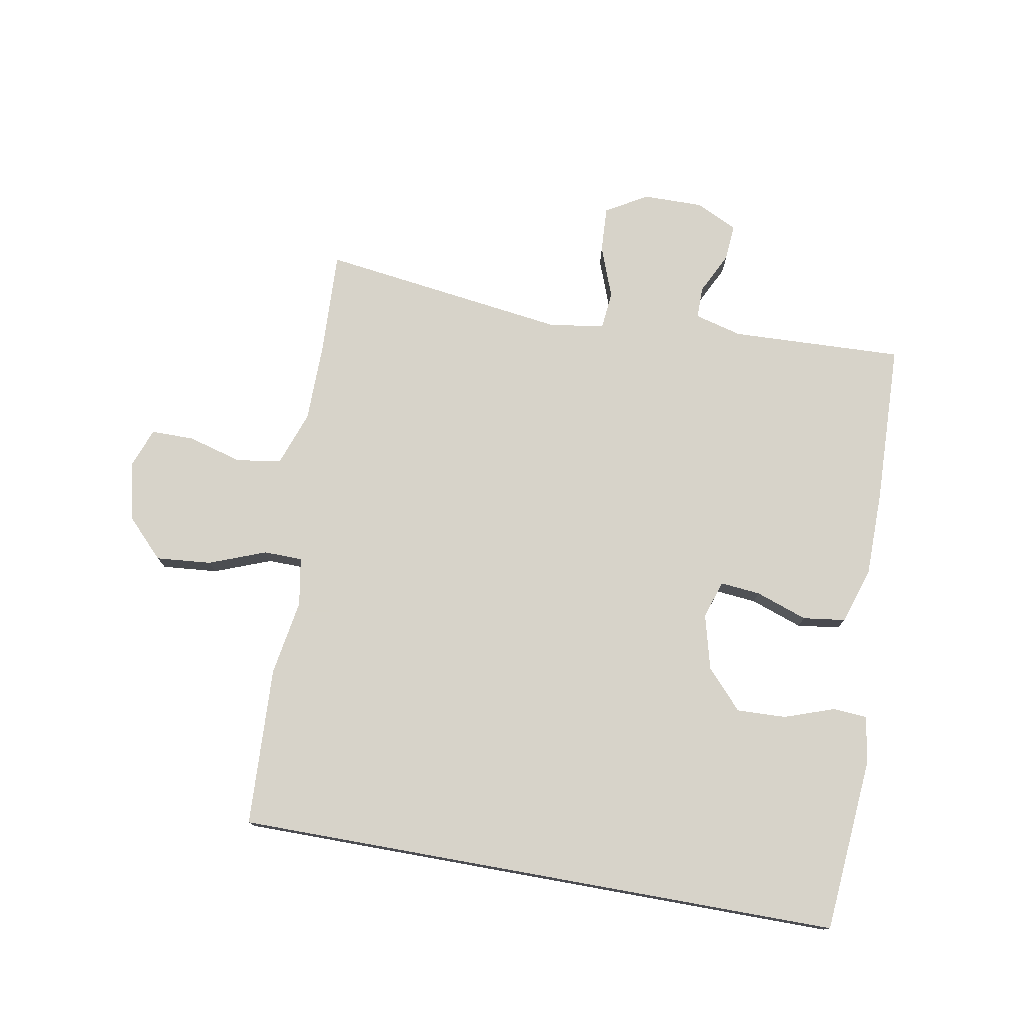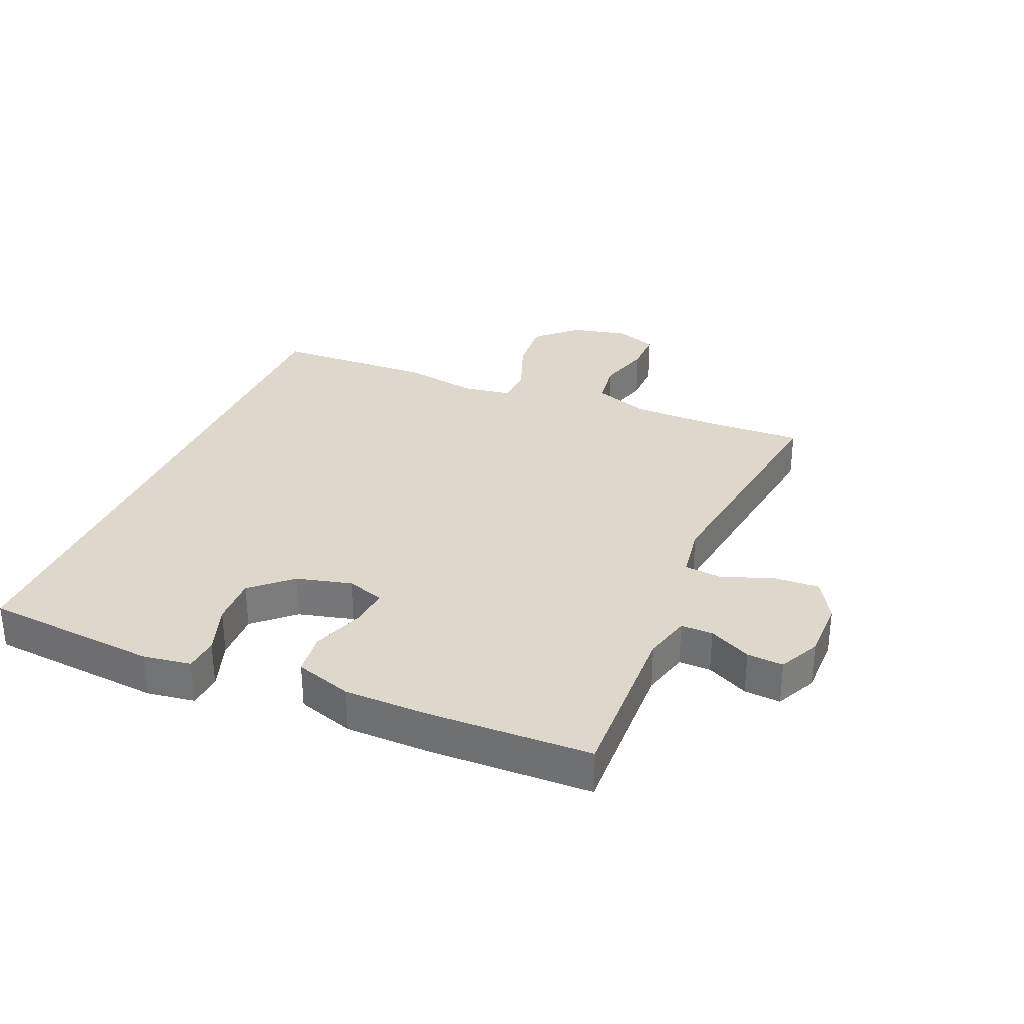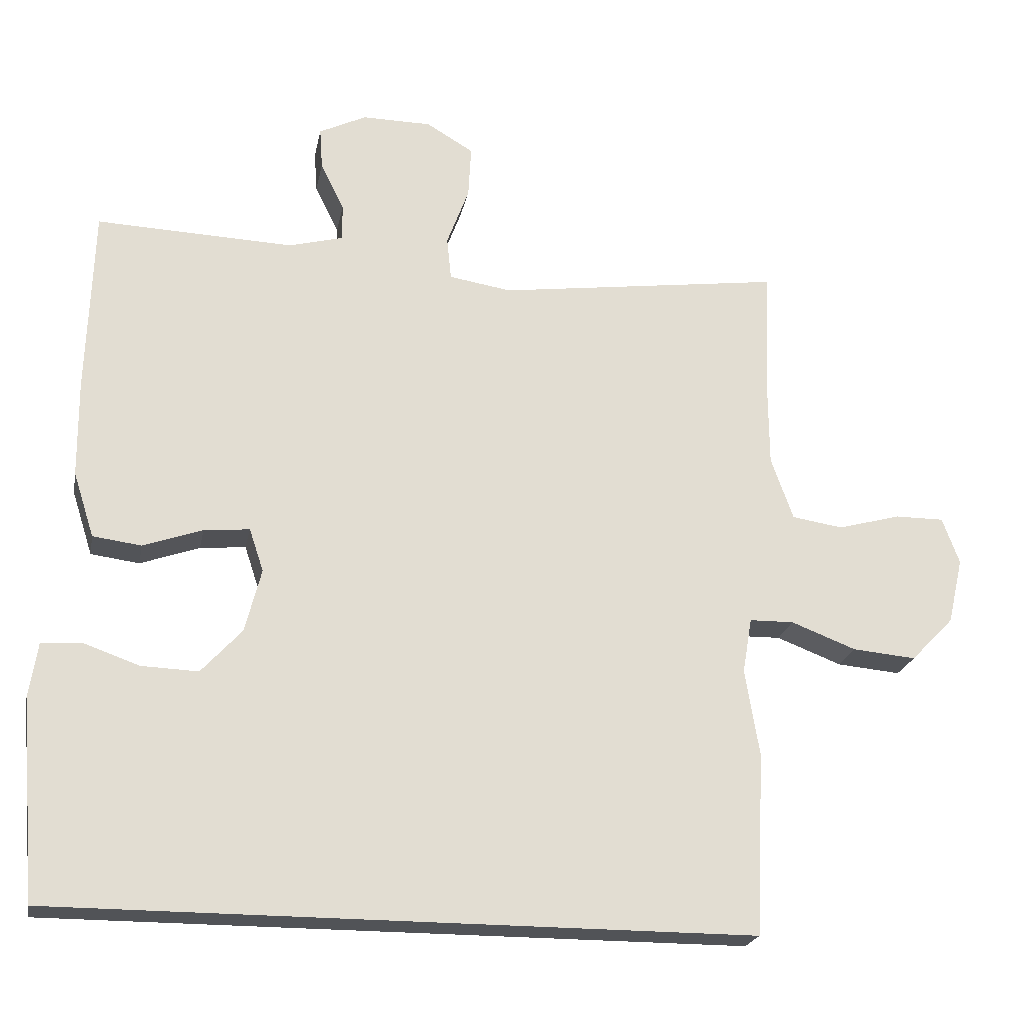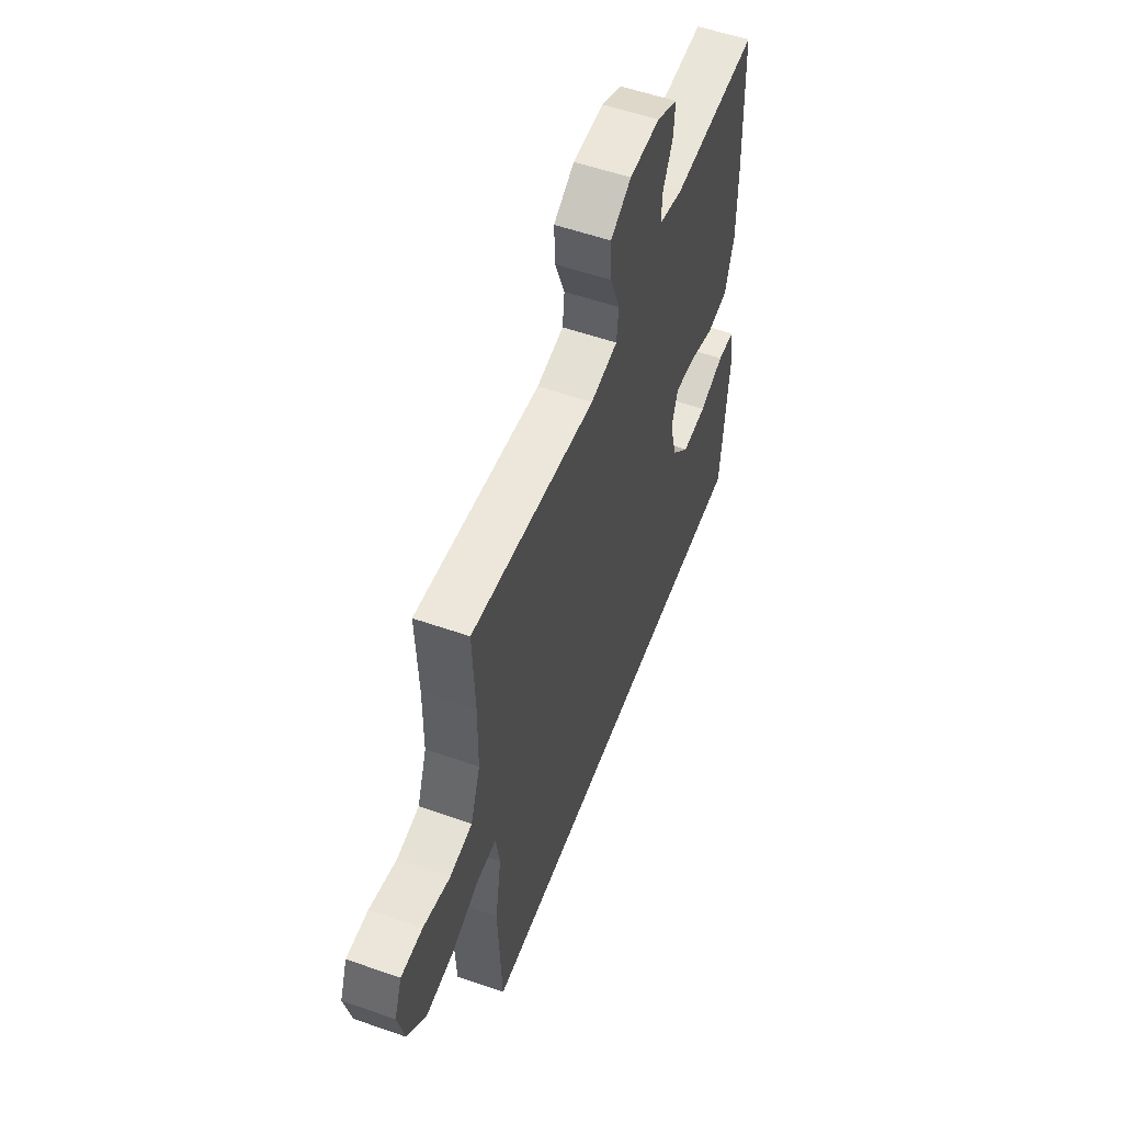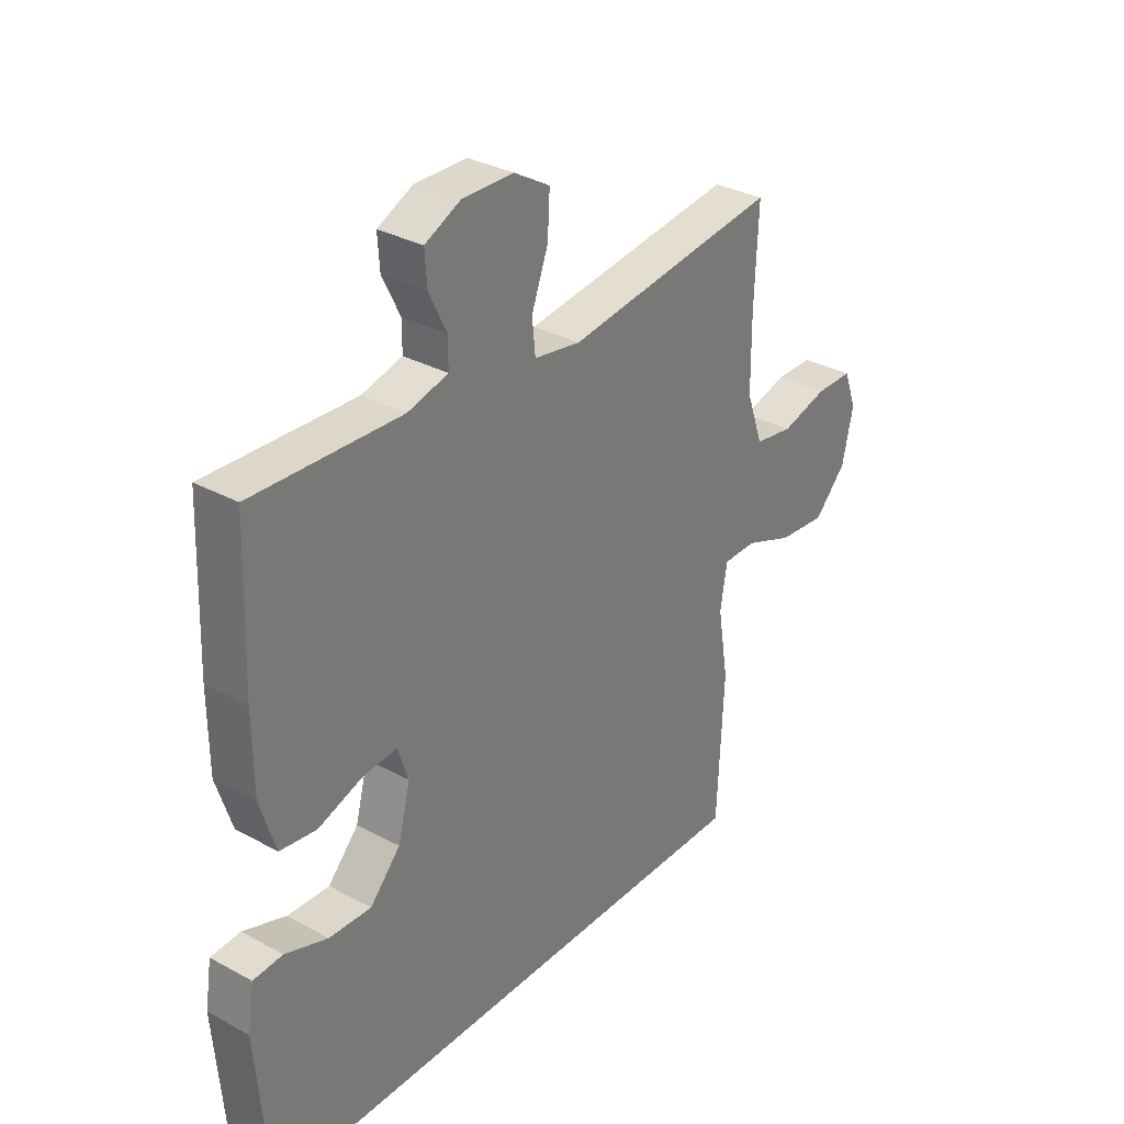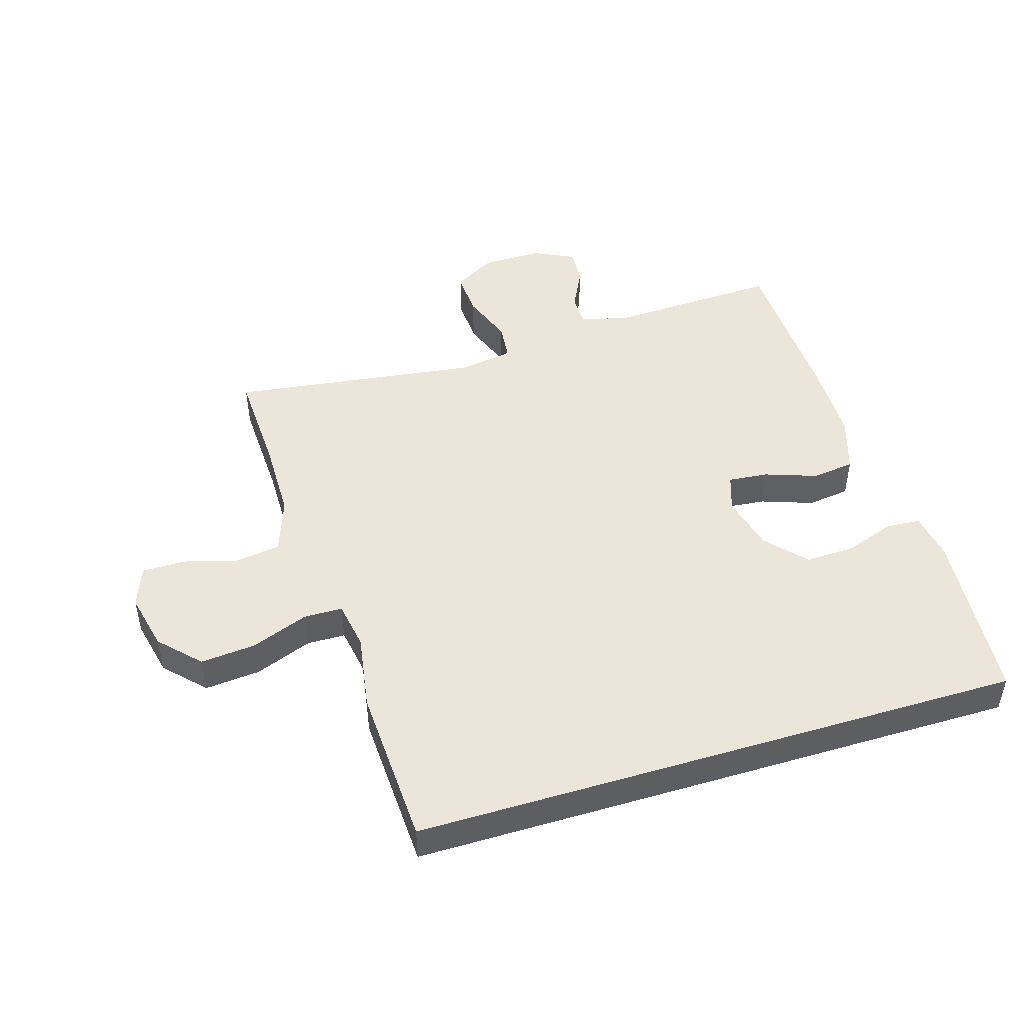
<metadata>
{"format":"obj","ext":"obj","renderer":"f3d","projection":"perspective","resolution":1024,"background":"white","views":[{"elev":76.4,"azim":-169.8,"up":"+Y"},{"elev":31.5,"azim":-66.8,"up":"+Y"},{"elev":-21.9,"azim":-10.9,"up":"+Z"},{"elev":55.1,"azim":110.3,"up":"+Z"},{"elev":31.9,"azim":-52.5,"up":"+Z"},{"elev":47.8,"azim":163.1,"up":"+Y"}]}
</metadata>
<code>
v -0.5 0.07 0.5
v -0.224 0.07 0.489
v -0.148 0.07 0.509
v -0.148 0.07 0.56
v -0.181 0.07 0.627
v -0.185 0.07 0.685
v -0.119 0.07 0.717
v -0.022 0.07 0.716
v 0.044 0.07 0.677
v 0.04 0.07 0.604
v 0.009 0.07 0.521
v 0.015 0.07 0.461
v 0.102 0.07 0.447
v 0.5 0.07 0.5
v 0.493 0.07 0.335
v 0.494 0.07 0.206
v 0.525 0.07 0.118
v 0.597 0.07 0.107
v 0.684 0.07 0.131
v 0.753 0.07 0.131
v 0.777 0.07 0.066
v 0.756 0.07 -0.026
v 0.696 0.07 -0.088
v 0.607 0.07 -0.08
v 0.516 0.07 -0.045
v 0.454 0.07 -0.046
v 0.441 0.07 -0.123
v 0.461 0.07 -0.245
v 0.449 0.07 -0.5
v -0.527 0.07 -0.5
v -0.55 0.07 -0.221
v -0.538 0.07 -0.144
v -0.483 0.07 -0.14
v -0.403 0.07 -0.168
v -0.324 0.07 -0.171
v -0.267 0.07 -0.109
v -0.244 0.07 -0.02
v -0.264 0.07 0.04
v -0.328 0.07 0.034
v -0.411 0.07 0.005
v -0.479 0.07 0.014
v -0.508 0.07 0.105
v -0.509 0.07 0.24
v -0.5 0 0.5
v -0.224 0 0.489
v -0.148 0 0.509
v -0.148 0 0.56
v -0.181 0 0.627
v -0.185 0 0.685
v -0.119 0 0.717
v -0.022 0 0.716
v 0.044 0 0.677
v 0.04 0 0.604
v 0.009 0 0.521
v 0.015 0 0.461
v 0.102 0 0.447
v 0.5 0 0.5
v 0.493 0 0.335
v 0.494 0 0.206
v 0.525 0 0.118
v 0.597 0 0.107
v 0.684 0 0.131
v 0.753 0 0.131
v 0.777 0 0.066
v 0.756 0 -0.026
v 0.696 0 -0.088
v 0.607 0 -0.08
v 0.516 0 -0.045
v 0.454 0 -0.046
v 0.441 0 -0.123
v 0.461 0 -0.245
v 0.449 0 -0.5
v -0.527 0 -0.5
v -0.55 0 -0.221
v -0.538 0 -0.144
v -0.483 0 -0.14
v -0.403 0 -0.168
v -0.324 0 -0.171
v -0.267 0 -0.109
v -0.244 0 -0.02
v -0.264 0 0.04
v -0.328 0 0.034
v -0.411 0 0.005
v -0.479 0 0.014
v -0.508 0 0.105
v -0.509 0 0.24
f 42 43 1 2
f 39 40 41 42
f 38 39 42 2
f 37 38 2 3
f 31 32 33 34
f 31 34 35
f 30 31 35
f 27 28 29 30
f 26 27 30 35
f 22 23 24 25
f 22 25 26
f 21 22 26
f 18 19 20 21
f 17 18 21 26
f 16 17 26 35
f 13 14 15
f 12 13 15 16
f 8 9 10 11
f 8 11 12
f 7 8 12
f 4 5 6 7
f 3 4 7 12
f 37 3 12 16
f 16 35 36
f 16 36 37
f 45 44 86 85
f 85 84 83 82
f 45 85 82 81
f 46 45 81 80
f 77 76 75 74
f 78 77 74
f 78 74 73
f 73 72 71 70
f 78 73 70 69
f 68 67 66 65
f 69 68 65
f 69 65 64
f 64 63 62 61
f 69 64 61 60
f 78 69 60 59
f 58 57 56
f 59 58 56 55
f 54 53 52 51
f 55 54 51
f 55 51 50
f 50 49 48 47
f 55 50 47 46
f 59 55 46 80
f 79 78 59
f 80 79 59
f 1 44 45 2
f 2 45 46 3
f 3 46 47 4
f 4 47 48 5
f 5 48 49 6
f 6 49 50 7
f 7 50 51 8
f 8 51 52 9
f 9 52 53 10
f 10 53 54 11
f 11 54 55 12
f 12 55 56 13
f 13 56 57 14
f 14 57 58 15
f 15 58 59 16
f 16 59 60 17
f 17 60 61 18
f 18 61 62 19
f 19 62 63 20
f 20 63 64 21
f 21 64 65 22
f 22 65 66 23
f 23 66 67 24
f 24 67 68 25
f 25 68 69 26
f 26 69 70 27
f 27 70 71 28
f 28 71 72 29
f 29 72 73 30
f 30 73 74 31
f 31 74 75 32
f 32 75 76 33
f 33 76 77 34
f 34 77 78 35
f 35 78 79 36
f 36 79 80 37
f 37 80 81 38
f 38 81 82 39
f 39 82 83 40
f 40 83 84 41
f 41 84 85 42
f 42 85 86 43
f 43 86 44 1

</code>
